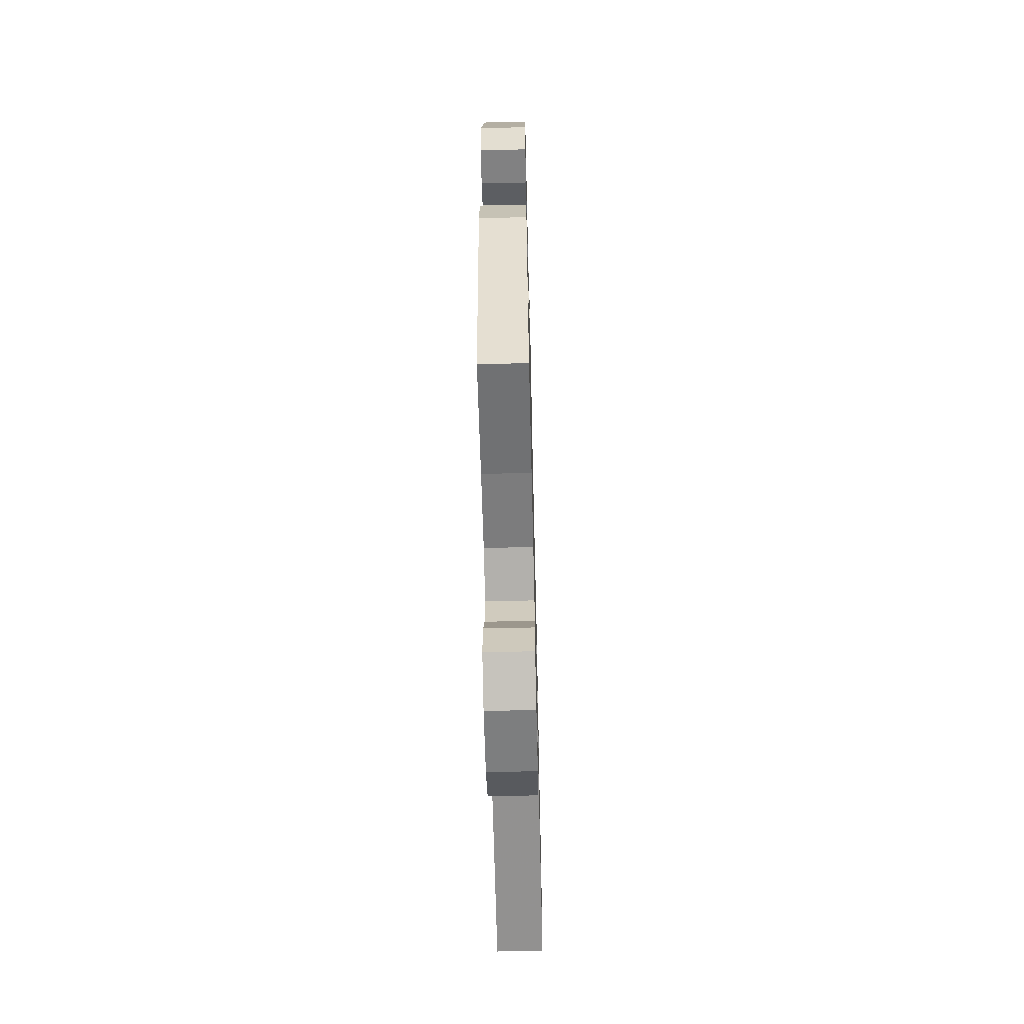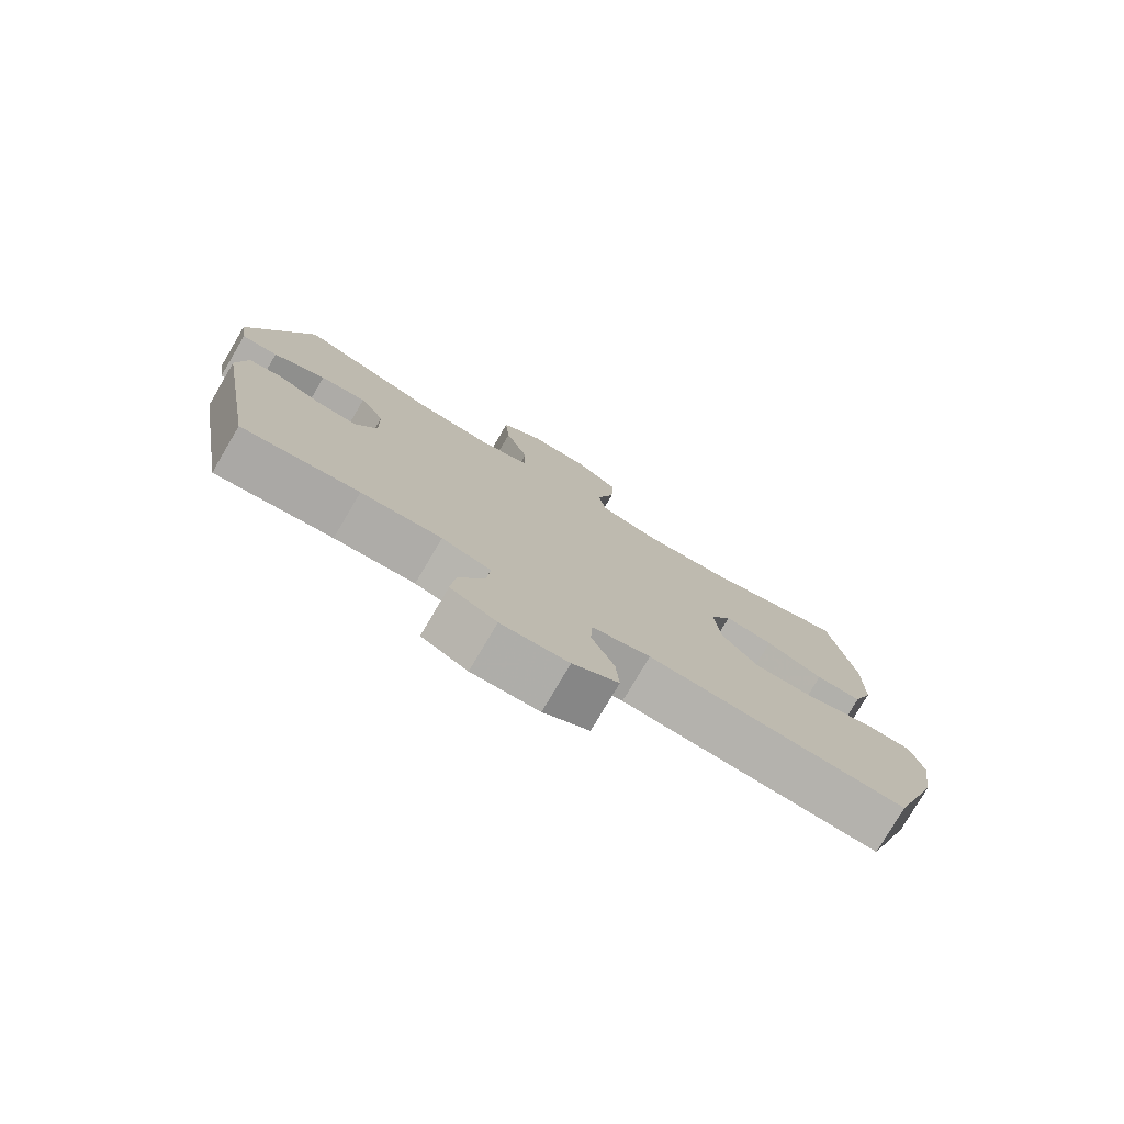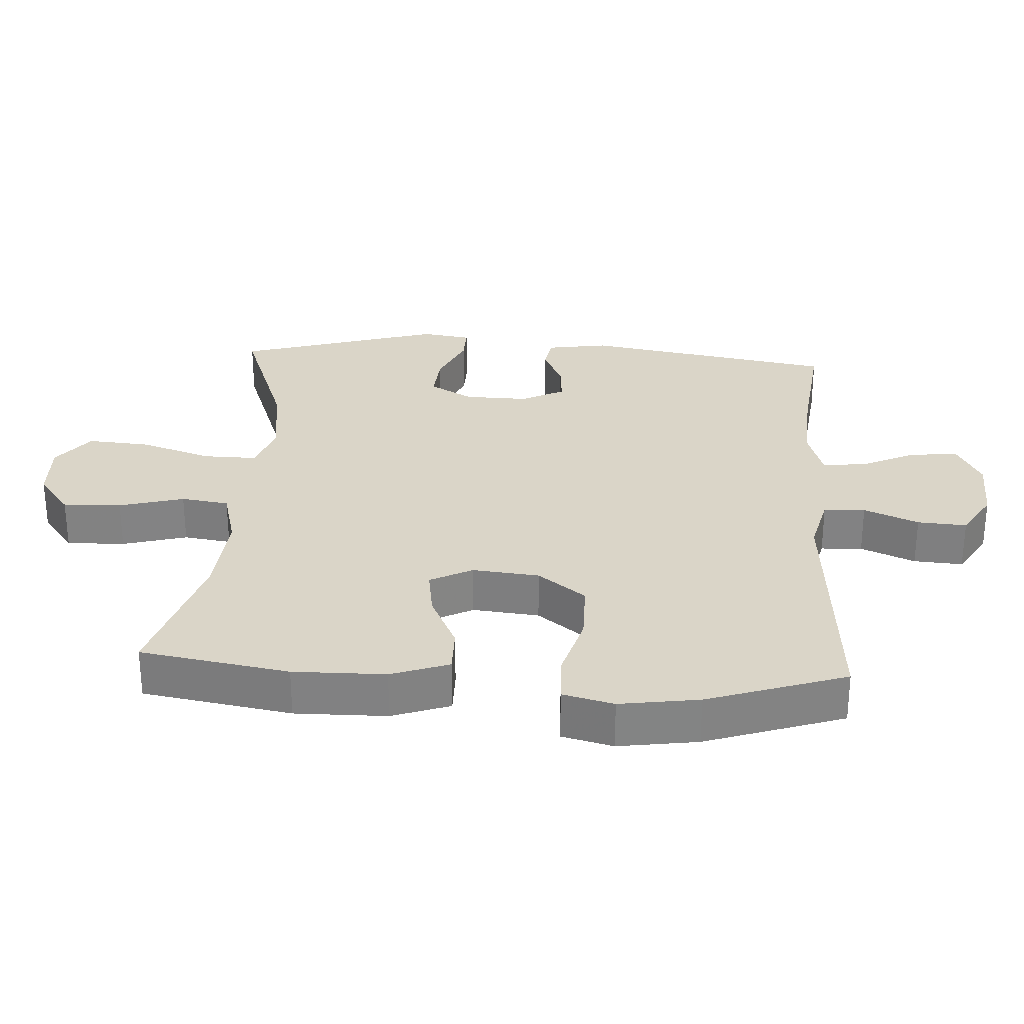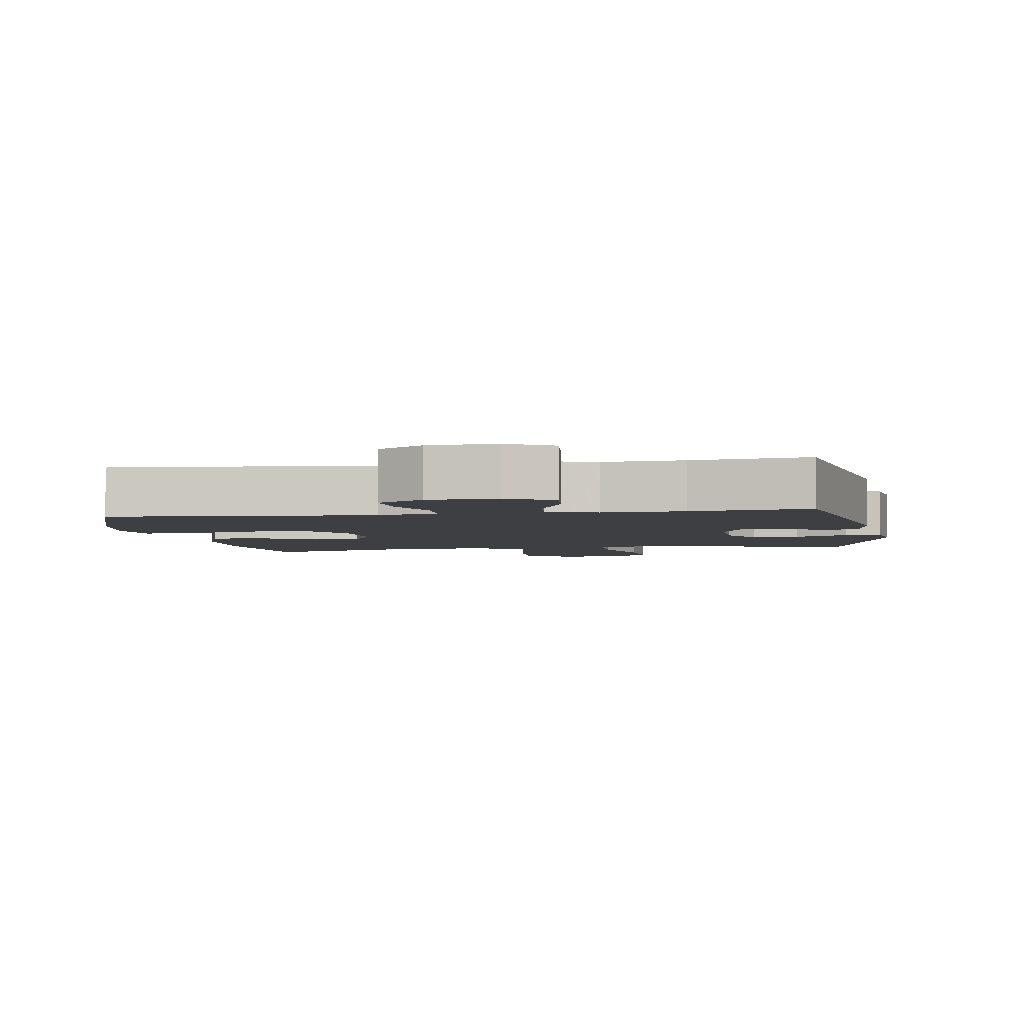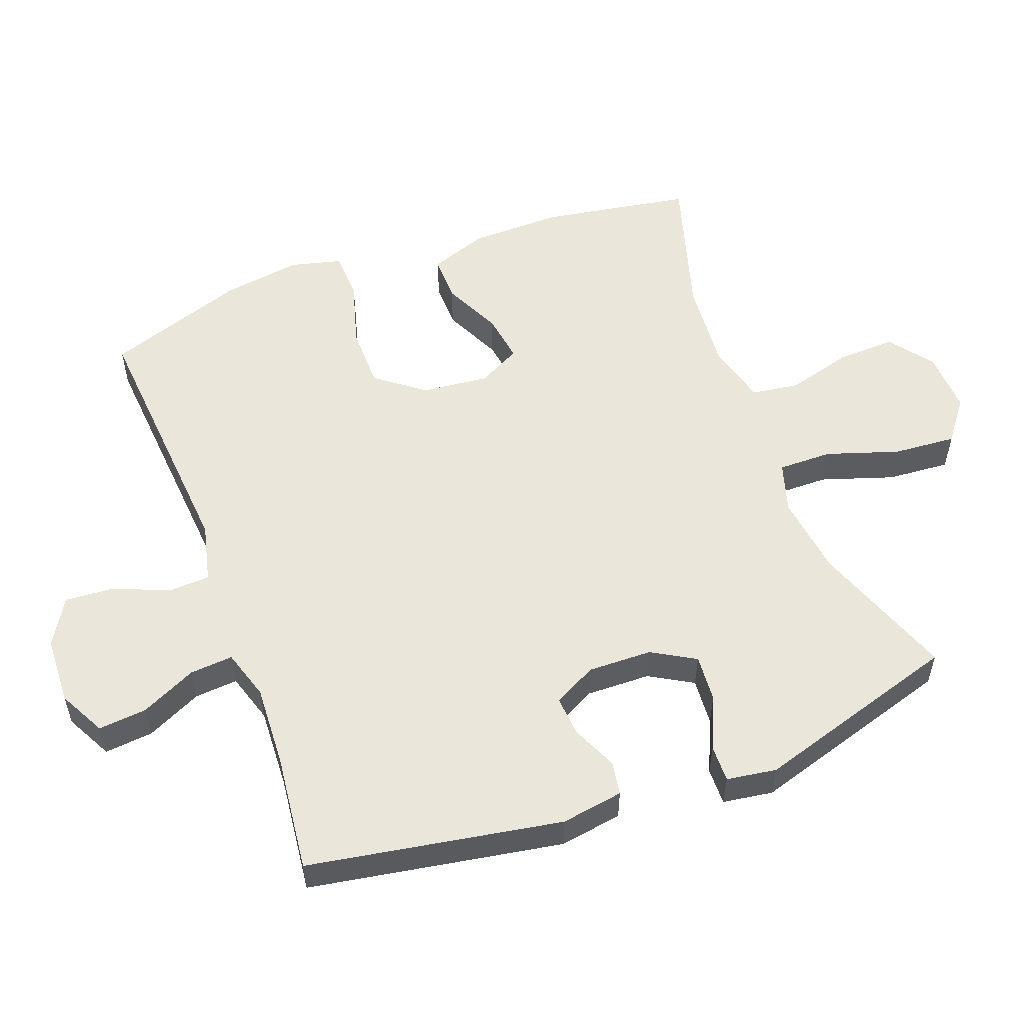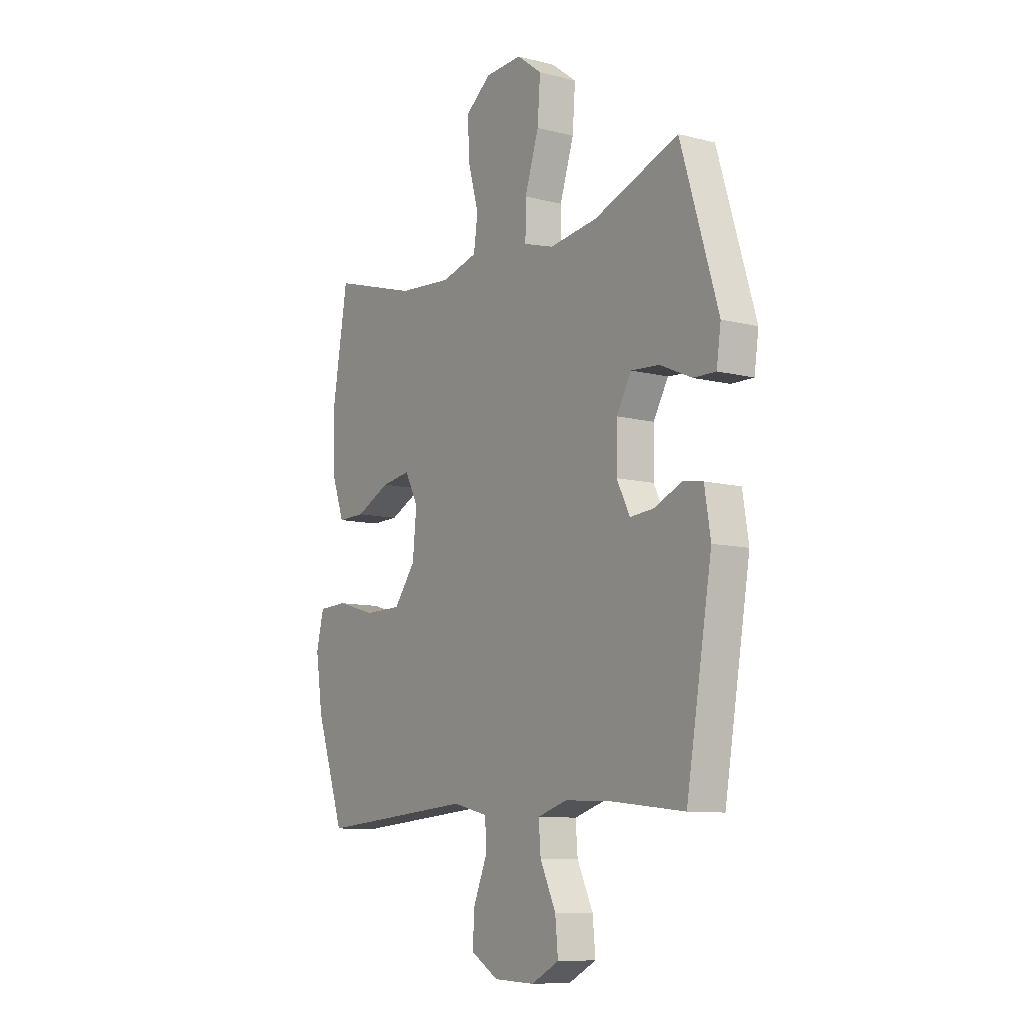
<metadata>
{"format":"obj","ext":"obj","renderer":"f3d","projection":"perspective","resolution":1024,"background":"white","views":[{"elev":-61.6,"azim":-88.6,"up":"+Z"},{"elev":-78.1,"azim":-30.5,"up":"+Z"},{"elev":29.1,"azim":93.6,"up":"+Y"},{"elev":-3.9,"azim":-170.7,"up":"+Y"},{"elev":54.8,"azim":-110.4,"up":"+Y"},{"elev":-9.6,"azim":-123.7,"up":"+Z"}]}
</metadata>
<code>
v 0.5 0.07 0.5
v 0.537 0.07 0.279
v 0.535 0.07 0.142
v 0.504 0.07 0.056
v 0.435 0.07 0.057
v 0.349 0.07 0.098
v 0.276 0.07 0.109
v 0.243 0.07 0.046
v 0.253 0.07 -0.053
v 0.307 0.07 -0.124
v 0.399 0.07 -0.125
v 0.498 0.07 -0.097
v 0.57 0.07 -0.1
v 0.589 0.07 -0.176
v 0.571 0.07 -0.294
v 0.5 0.07 -0.5
v 0.111 0.07 -0.469
v 0.023 0.07 -0.49
v 0.02 0.07 -0.552
v 0.054 0.07 -0.633
v 0.059 0.07 -0.706
v -0.01 0.07 -0.747
v -0.111 0.07 -0.751
v -0.18 0.07 -0.715
v -0.173 0.07 -0.643
v -0.134 0.07 -0.561
v -0.129 0.07 -0.497
v -0.203 0.07 -0.474
v -0.324 0.07 -0.48
v -0.5 0.07 -0.5
v -0.564 0.07 -0.125
v -0.549 0.07 -0.033
v -0.499 0.07 -0.025
v -0.432 0.07 -0.055
v -0.372 0.07 -0.06
v -0.339 0.07 0.004
v -0.341 0.07 0.099
v -0.378 0.07 0.163
v -0.448 0.07 0.158
v -0.527 0.07 0.123
v -0.582 0.07 0.122
v -0.593 0.07 0.196
v -0.5 0.07 0.5
v -0.289 0.07 0.423
v -0.169 0.07 0.407
v -0.094 0.07 0.43
v -0.095 0.07 0.51
v -0.13 0.07 0.617
v -0.137 0.07 0.71
v -0.075 0.07 0.757
v 0.017 0.07 0.753
v 0.081 0.07 0.704
v 0.078 0.07 0.617
v 0.051 0.07 0.521
v 0.061 0.07 0.45
v 0.152 0.07 0.426
v 0.287 0.07 0.437
v 0.5 0 0.5
v 0.537 0 0.279
v 0.535 0 0.142
v 0.504 0 0.056
v 0.435 0 0.057
v 0.349 0 0.098
v 0.276 0 0.109
v 0.243 0 0.046
v 0.253 0 -0.053
v 0.307 0 -0.124
v 0.399 0 -0.125
v 0.498 0 -0.097
v 0.57 0 -0.1
v 0.589 0 -0.176
v 0.571 0 -0.294
v 0.5 0 -0.5
v 0.111 0 -0.469
v 0.023 0 -0.49
v 0.02 0 -0.552
v 0.054 0 -0.633
v 0.059 0 -0.706
v -0.01 0 -0.747
v -0.111 0 -0.751
v -0.18 0 -0.715
v -0.173 0 -0.643
v -0.134 0 -0.561
v -0.129 0 -0.497
v -0.203 0 -0.474
v -0.324 0 -0.48
v -0.5 0 -0.5
v -0.564 0 -0.125
v -0.549 0 -0.033
v -0.499 0 -0.025
v -0.432 0 -0.055
v -0.372 0 -0.06
v -0.339 0 0.004
v -0.341 0 0.099
v -0.378 0 0.163
v -0.448 0 0.158
v -0.527 0 0.123
v -0.582 0 0.122
v -0.593 0 0.196
v -0.5 0 0.5
v -0.289 0 0.423
v -0.169 0 0.407
v -0.094 0 0.43
v -0.095 0 0.51
v -0.13 0 0.617
v -0.137 0 0.71
v -0.075 0 0.757
v 0.017 0 0.753
v 0.081 0 0.704
v 0.078 0 0.617
v 0.051 0 0.521
v 0.061 0 0.45
v 0.152 0 0.426
v 0.287 0 0.437
f 51 52 53 54
f 51 54 55
f 50 51 55
f 47 48 49 50
f 46 47 50 55
f 45 46 55 56
f 41 42 43 44
f 39 40 41 44
f 38 39 44 45
f 37 38 45 56
f 31 32 33 34
f 29 30 31 34
f 28 29 34 35
f 27 28 35 36
f 23 24 25 26
f 23 26 27
f 22 23 27
f 19 20 21 22
f 18 19 22 27
f 17 18 27 36
f 11 12 13 14
f 10 11 14 15
f 3 4 5 6
f 3 6 7
f 57 1 2 3
f 57 3 7
f 56 57 7 8
f 37 56 8 9
f 36 37 9 10
f 16 17 36
f 10 15 16 36
f 111 110 109 108
f 112 111 108
f 112 108 107
f 107 106 105 104
f 112 107 104 103
f 113 112 103 102
f 101 100 99 98
f 101 98 97 96
f 102 101 96 95
f 113 102 95 94
f 91 90 89 88
f 91 88 87 86
f 92 91 86 85
f 93 92 85 84
f 83 82 81 80
f 84 83 80
f 84 80 79
f 79 78 77 76
f 84 79 76 75
f 93 84 75 74
f 71 70 69 68
f 72 71 68 67
f 63 62 61 60
f 64 63 60
f 60 59 58 114
f 64 60 114
f 65 64 114 113
f 66 65 113 94
f 67 66 94 93
f 93 74 73
f 93 73 72 67
f 1 58 59 2
f 2 59 60 3
f 3 60 61 4
f 4 61 62 5
f 5 62 63 6
f 6 63 64 7
f 7 64 65 8
f 8 65 66 9
f 9 66 67 10
f 10 67 68 11
f 11 68 69 12
f 12 69 70 13
f 13 70 71 14
f 14 71 72 15
f 15 72 73 16
f 16 73 74 17
f 17 74 75 18
f 18 75 76 19
f 19 76 77 20
f 20 77 78 21
f 21 78 79 22
f 22 79 80 23
f 23 80 81 24
f 24 81 82 25
f 25 82 83 26
f 26 83 84 27
f 27 84 85 28
f 28 85 86 29
f 29 86 87 30
f 30 87 88 31
f 31 88 89 32
f 32 89 90 33
f 33 90 91 34
f 34 91 92 35
f 35 92 93 36
f 36 93 94 37
f 37 94 95 38
f 38 95 96 39
f 39 96 97 40
f 40 97 98 41
f 41 98 99 42
f 42 99 100 43
f 43 100 101 44
f 44 101 102 45
f 45 102 103 46
f 46 103 104 47
f 47 104 105 48
f 48 105 106 49
f 49 106 107 50
f 50 107 108 51
f 51 108 109 52
f 52 109 110 53
f 53 110 111 54
f 54 111 112 55
f 55 112 113 56
f 56 113 114 57
f 57 114 58 1

</code>
